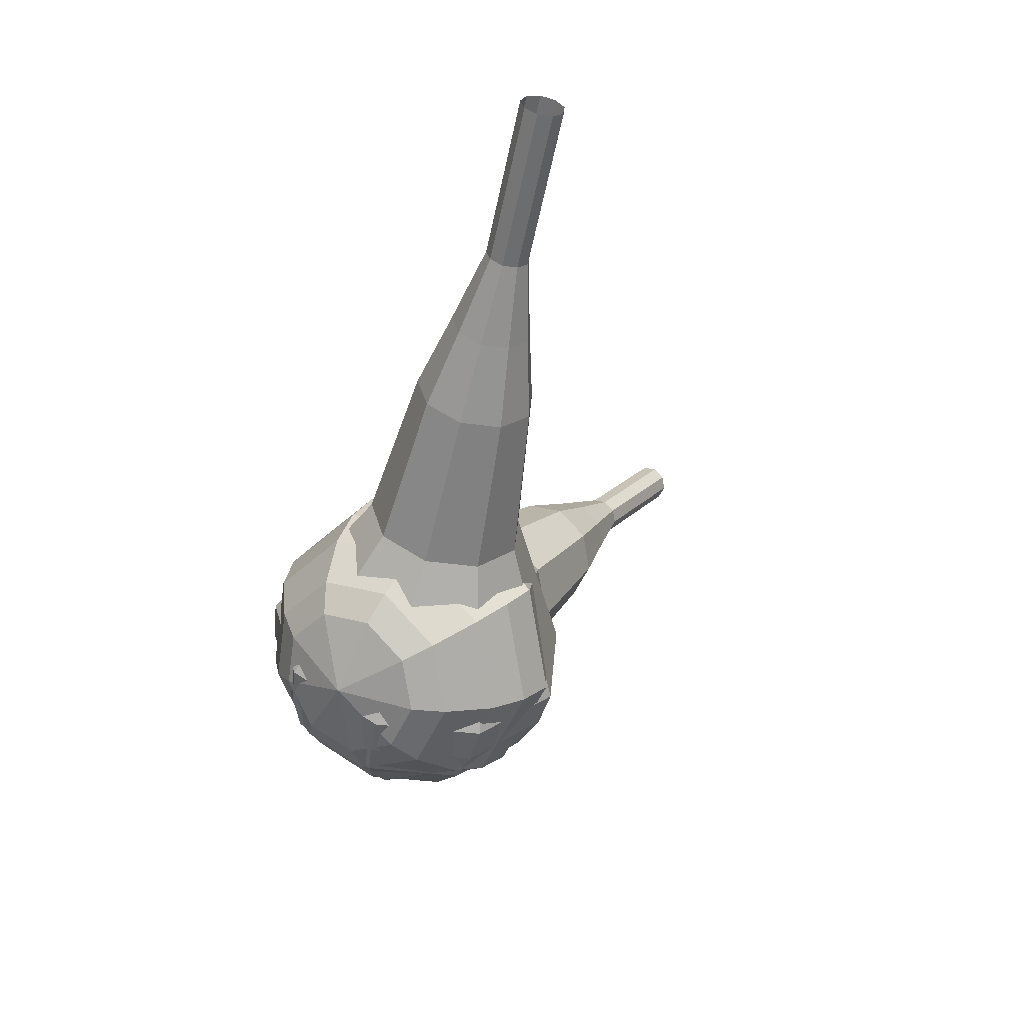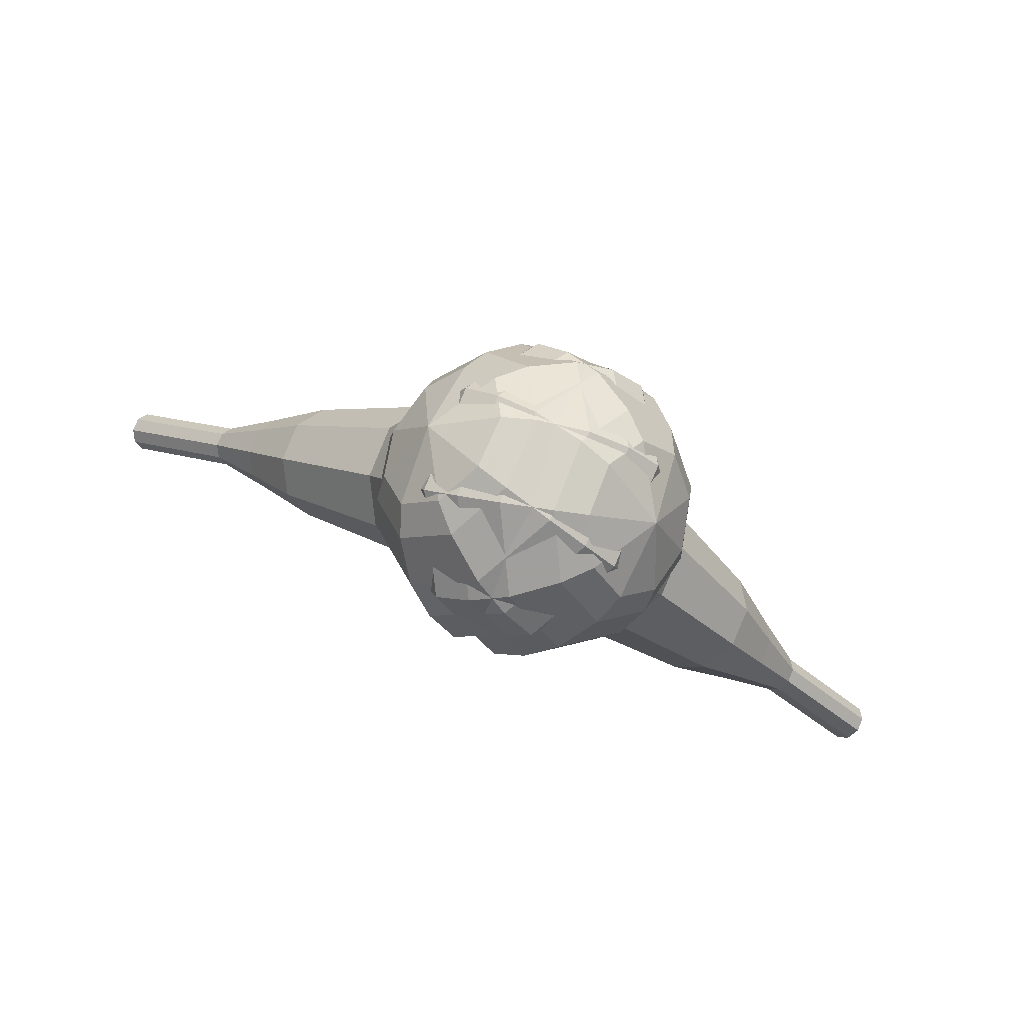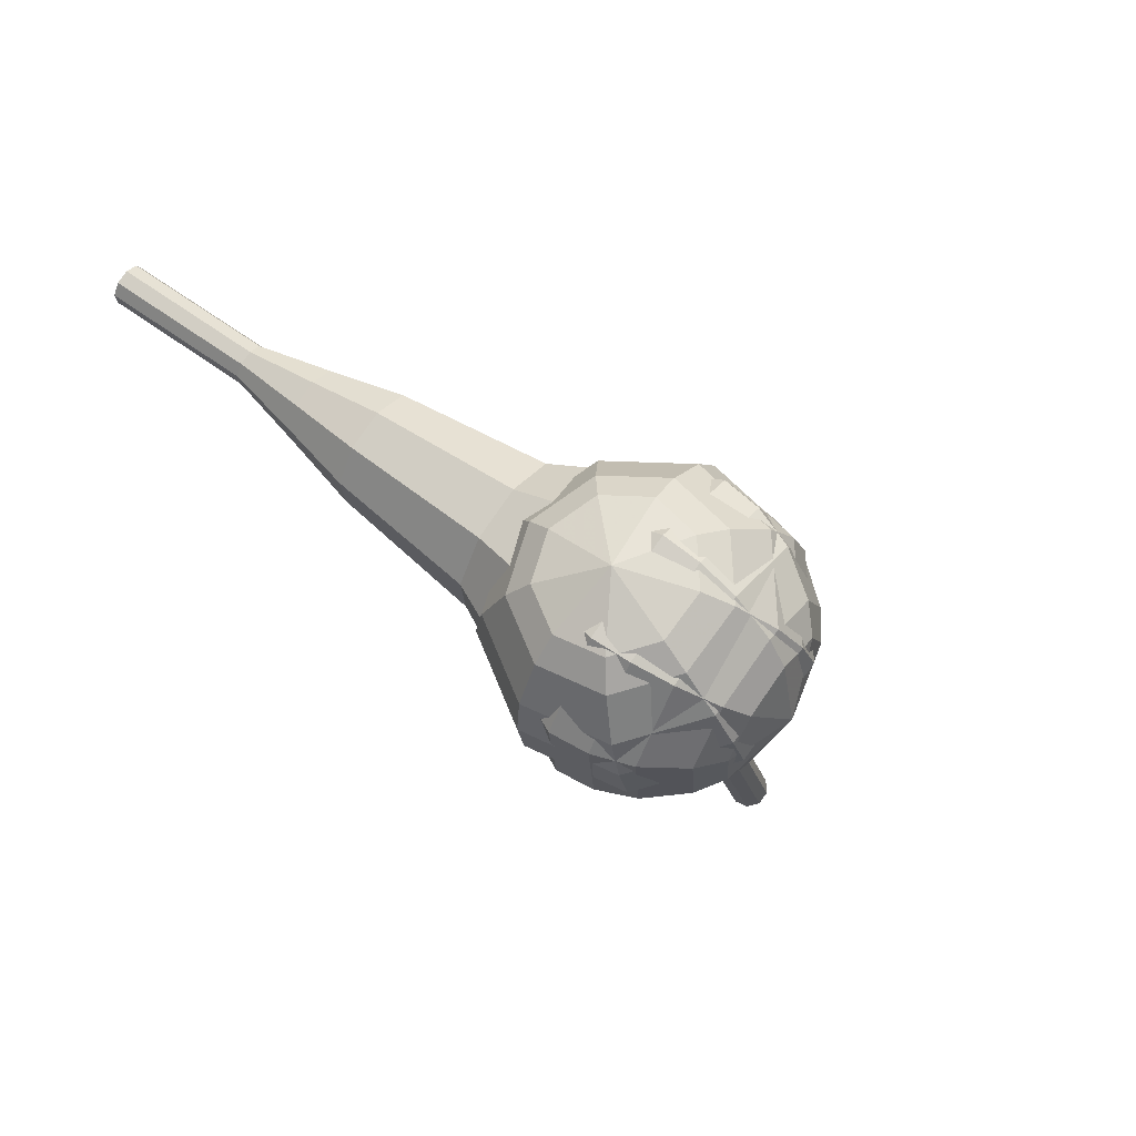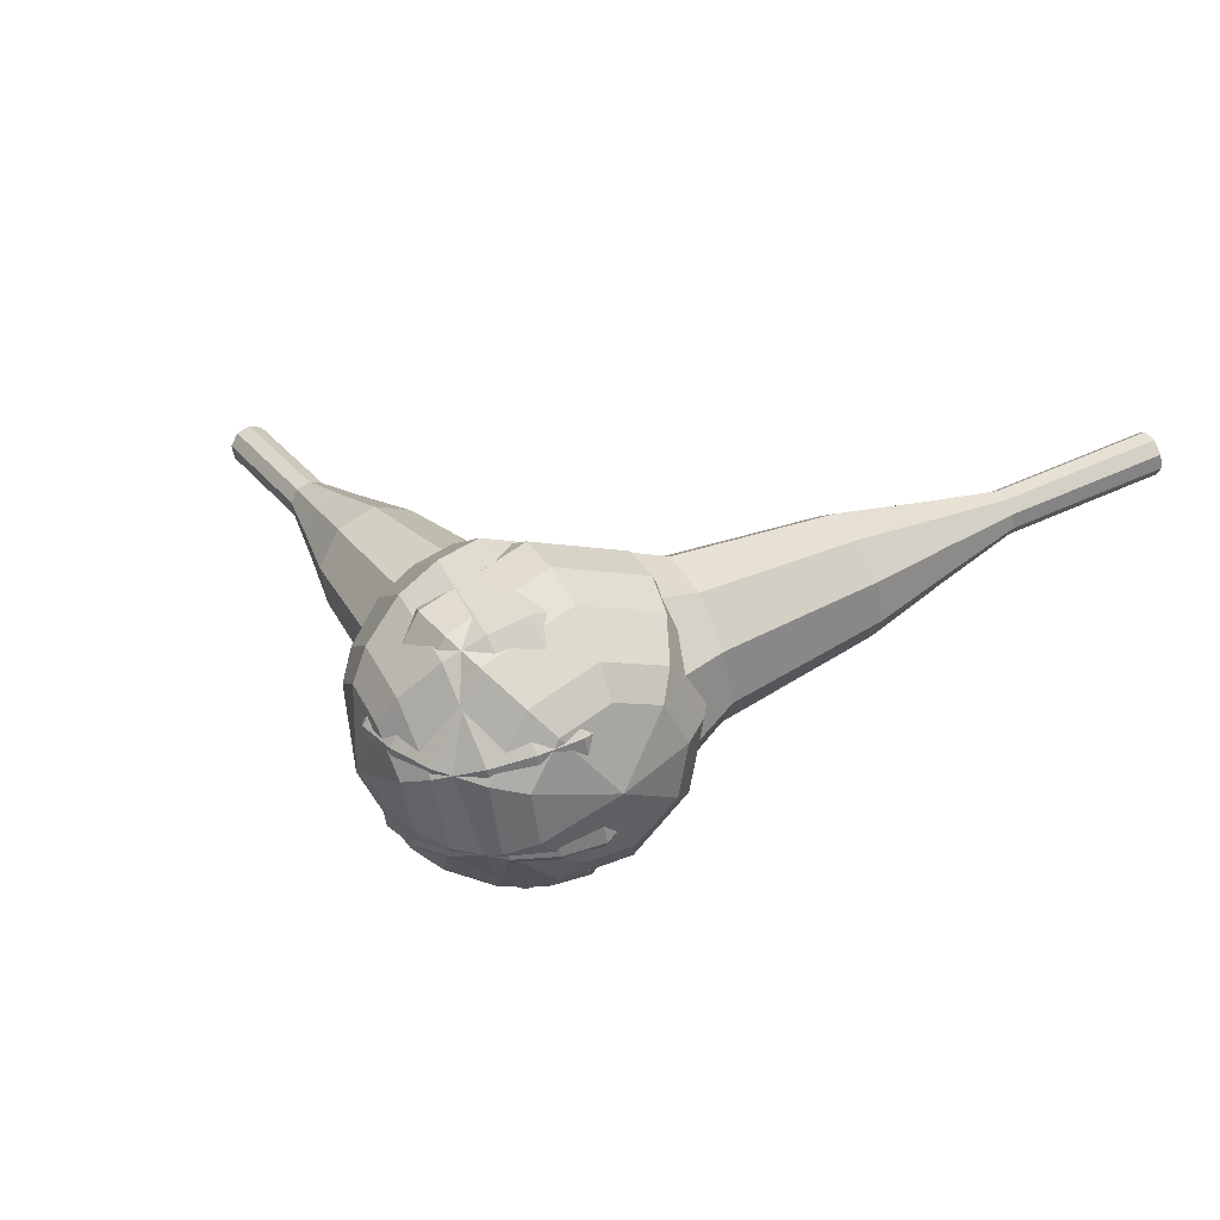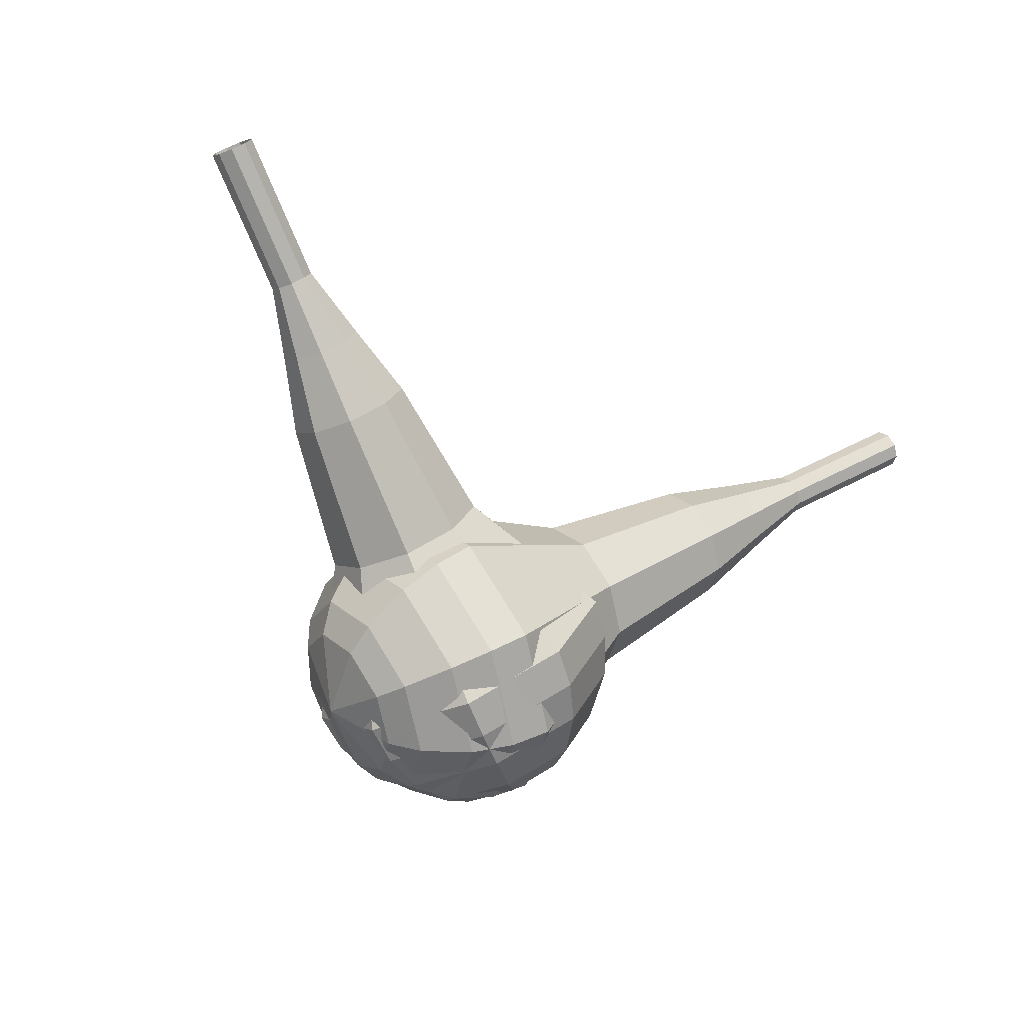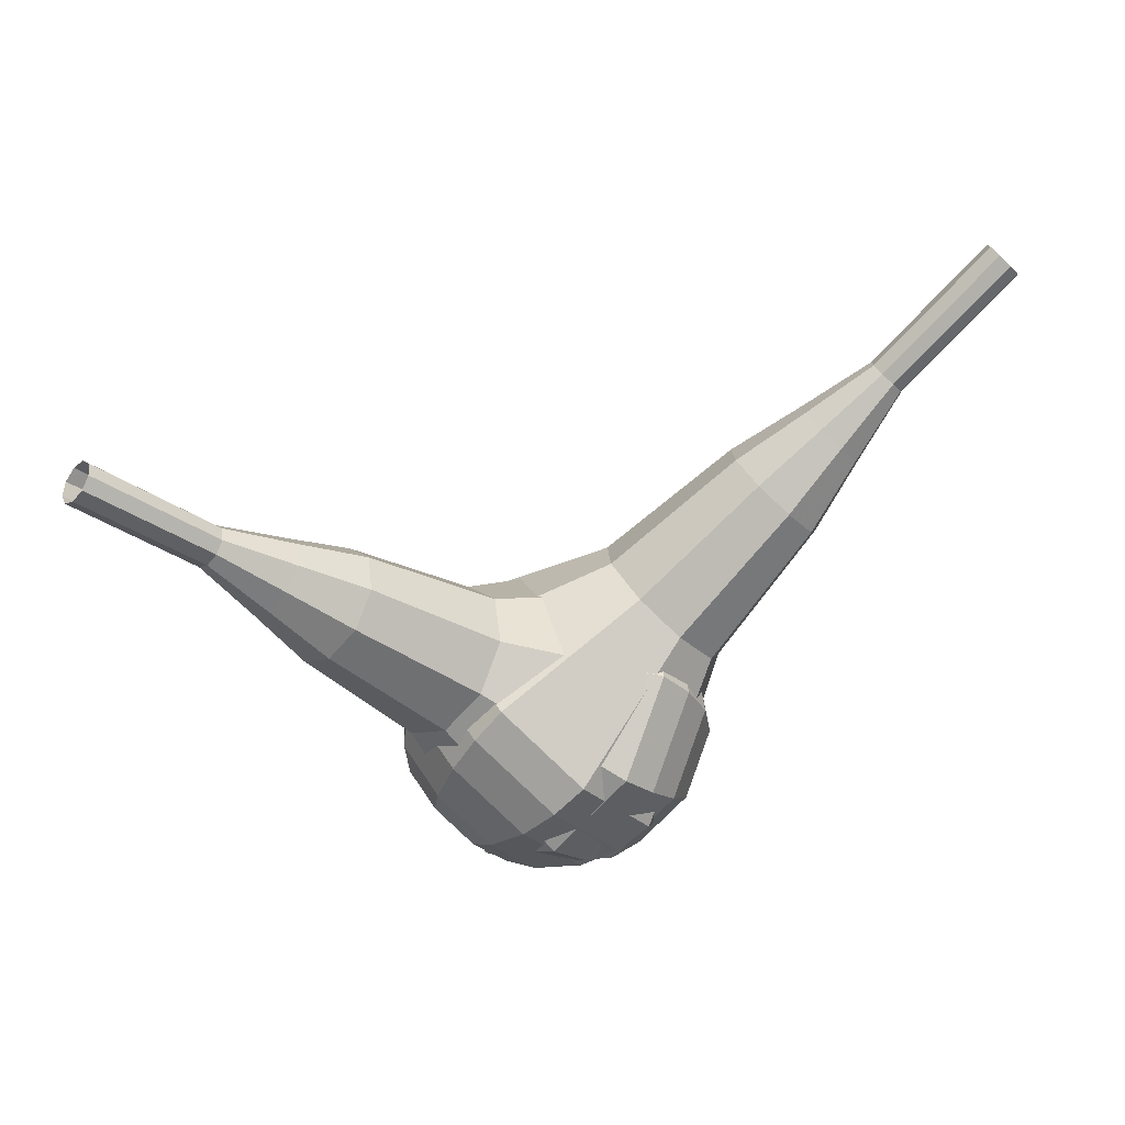
<metadata>
{"format":"obj","ext":"obj","renderer":"f3d","projection":"perspective","resolution":1024,"background":"white","views":[{"elev":-29.1,"azim":-62.2,"up":"+Y"},{"elev":-48.8,"azim":-6.8,"up":"+Z"},{"elev":-30.8,"azim":-34.3,"up":"+Z"},{"elev":-20.0,"azim":-146.7,"up":"+Y"},{"elev":-62.0,"azim":154.6,"up":"+Z"},{"elev":69.3,"azim":179.9,"up":"+Y"}]}
</metadata>
<code>
g tube1
v 163.2 110.7 198.5
v 163.4 110.6 197.9
v 163.9 110.2 197.6
v 164.3 109.7 197.7
v 164.5 109.3 198.2
v 164.4 109.2 198.9
v 164.1 109.5 199.4
v 163.6 110 199.5
v 163.3 110.4 199.2
v 163.2 110.7 198.5
v 160.7 108.4 198
v 160.9 108.3 197.3
v 161.4 107.9 197
v 161.8 107.4 197.1
v 162 107 197.6
v 162 107 198.3
v 161.6 107.2 198.8
v 161.1 107.7 198.9
v 160.8 108.2 198.6
v 160.7 108.4 198
v 158.2 106.2 197.4
v 158.5 106.1 196.8
v 158.9 105.7 196.4
v 159.3 105.2 196.5
v 159.6 104.8 197.1
v 159.5 104.7 197.7
v 159.1 105 198.2
v 158.7 105.5 198.4
v 158.3 106 198
v 158.2 106.2 197.4
v 155.2 104.6 196.8
v 155.6 104.4 195.6
v 156.4 103.7 195
v 157.2 102.7 195.2
v 157.7 102 196.2
v 157.5 101.8 197.5
v 156.8 102.3 198.4
v 156 103.2 198.6
v 155.3 104.1 198
v 155.2 104.6 196.8
v 152 103.1 196.3
v 152.7 102.8 194.5
v 153.9 101.6 193.5
v 155.2 100.2 193.9
v 155.8 99.12 195.3
v 155.6 98.9 197.2
v 154.6 99.66 198.7
v 153.3 101 199
v 152.3 102.4 198
v 152 103.1 196.3
v 146.4 99.27 195.1
v 147.3 98.89 192.8
v 149 97.38 191.5
v 150.6 95.46 191.9
v 151.5 94.01 193.9
v 151.2 93.73 196.4
v 149.8 94.73 198.3
v 148.1 96.56 198.8
v 146.7 98.35 197.5
v 146.4 99.27 195.1
v 139 97.56 194
v 140.7 96.8 189.2
v 144 93.79 186.7
v 147.3 89.94 187.6
v 149 87.06 191.5
v 148.4 86.48 196.5
v 145.7 88.49 200.4
v 142.2 92.14 201.3
v 139.6 95.72 198.8
v 139 97.56 194
v 137.8 96.15 193.7
v 139.5 95.41 189.1
v 142.7 92.5 186.6
v 145.8 88.77 187.5
v 147.5 85.98 191.2
v 146.9 85.42 196.1
v 144.3 87.36 199.9
v 140.9 90.9 200.7
v 138.3 94.37 198.3
v 137.8 96.15 193.7
v 136.9 94.34 193.4
v 138.4 93.68 189.3
v 141.3 91.07 187.1
v 144.1 87.74 187.8
v 145.6 85.24 191.2
v 145.1 84.74 195.6
v 142.7 86.48 198.9
v 139.7 89.64 199.7
v 137.4 92.75 197.5
v 136.9 94.34 193.4
v 136.6 91.96 193.1
v 137.7 91.46 189.9
v 139.9 89.47 188.2
v 142.1 86.92 188.8
v 143.2 85.01 191.4
v 142.8 84.63 194.7
v 141 85.96 197.3
v 138.7 88.37 197.9
v 136.9 90.74 196.2
v 136.6 91.96 193.1
v 136.8 90.36 192.9
v 137.6 89.99 190.6
v 139.2 88.53 189.4
v 140.8 86.67 189.8
v 141.6 85.27 191.7
v 141.3 84.99 194.1
v 140 85.96 196
v 138.3 87.73 196.4
v 137 89.46 195.2
v 136.8 90.36 192.9
v 138.5 87.04 192.7
v 138.5 87.04 192.7
v 138.5 87.04 192.7
v 138.5 87.04 192.7
v 138.5 87.04 192.7
v 138.5 87.04 192.7
v 138.5 87.04 192.7
v 138.5 87.04 192.7
v 138.5 87.04 192.7
v 138.5 87.04 192.7
f 1 2 12
f 12 11 1
f 2 3 13
f 13 12 2
f 3 4 14
f 14 13 3
f 4 5 15
f 15 14 4
f 5 6 16
f 16 15 5
f 6 7 17
f 17 16 6
f 7 8 18
f 18 17 7
f 8 9 19
f 19 18 8
f 9 10 20
f 20 19 9
f 11 12 22
f 22 21 11
f 12 13 23
f 23 22 12
f 13 14 24
f 24 23 13
f 14 15 25
f 25 24 14
f 15 16 26
f 26 25 15
f 16 17 27
f 27 26 16
f 17 18 28
f 28 27 17
f 18 19 29
f 29 28 18
f 19 20 30
f 30 29 19
f 21 22 32
f 32 31 21
f 22 23 33
f 33 32 22
f 23 24 34
f 34 33 23
f 24 25 35
f 35 34 24
f 25 26 36
f 36 35 25
f 26 27 37
f 37 36 26
f 27 28 38
f 38 37 27
f 28 29 39
f 39 38 28
f 29 30 40
f 40 39 29
f 31 32 42
f 42 41 31
f 32 33 43
f 43 42 32
f 33 34 44
f 44 43 33
f 34 35 45
f 45 44 34
f 35 36 46
f 46 45 35
f 36 37 47
f 47 46 36
f 37 38 48
f 48 47 37
f 38 39 49
f 49 48 38
f 39 40 50
f 50 49 39
f 41 42 52
f 52 51 41
f 42 43 53
f 53 52 42
f 43 44 54
f 54 53 43
f 44 45 55
f 55 54 44
f 45 46 56
f 56 55 45
f 46 47 57
f 57 56 46
f 47 48 58
f 58 57 47
f 48 49 59
f 59 58 48
f 49 50 60
f 60 59 49
f 51 52 62
f 62 61 51
f 52 53 63
f 63 62 52
f 53 54 64
f 64 63 53
f 54 55 65
f 65 64 54
f 55 56 66
f 66 65 55
f 56 57 67
f 67 66 56
f 57 58 68
f 68 67 57
f 58 59 69
f 69 68 58
f 59 60 70
f 70 69 59
f 61 62 72
f 72 71 61
f 62 63 73
f 73 72 62
f 63 64 74
f 74 73 63
f 64 65 75
f 75 74 64
f 65 66 76
f 76 75 65
f 66 67 77
f 77 76 66
f 67 68 78
f 78 77 67
f 68 69 79
f 79 78 68
f 69 70 80
f 80 79 69
f 71 72 82
f 82 81 71
f 72 73 83
f 83 82 72
f 73 74 84
f 84 83 73
f 74 75 85
f 85 84 74
f 75 76 86
f 86 85 75
f 76 77 87
f 87 86 76
f 77 78 88
f 88 87 77
f 78 79 89
f 89 88 78
f 79 80 90
f 90 89 79
f 81 82 92
f 92 91 81
f 82 83 93
f 93 92 82
f 83 84 94
f 94 93 83
f 84 85 95
f 95 94 84
f 85 86 96
f 96 95 85
f 86 87 97
f 97 96 86
f 87 88 98
f 98 97 87
f 88 89 99
f 99 98 88
f 89 90 100
f 100 99 89
f 91 92 102
f 102 101 91
f 92 93 103
f 103 102 92
f 93 94 104
f 104 103 93
f 94 95 105
f 105 104 94
f 95 96 106
f 106 105 95
f 96 97 107
f 107 106 96
f 97 98 108
f 108 107 97
f 98 99 109
f 109 108 98
f 99 100 110
f 110 109 99
f 101 102 112
f 112 111 101
f 102 103 113
f 113 112 102
f 103 104 114
f 114 113 103
f 104 105 115
f 115 114 104
f 105 106 116
f 116 115 105
f 106 107 117
f 117 116 106
f 107 108 118
f 118 117 107
f 108 109 119
f 119 118 108
f 109 110 120
f 120 119 109
v 122.9 103.8 211.7
v 122.7 104.2 211.2
v 122.9 104.8 210.9
v 123.3 105.3 211
v 123.8 105.5 211.4
v 124.1 105.3 212
v 124.1 104.8 212.4
v 123.9 104.2 212.5
v 123.4 103.8 212.2
v 122.9 103.8 211.7
v 125.5 102.2 209.5
v 125.3 102.6 209
v 125.4 103.2 208.7
v 125.8 103.7 208.8
v 126.3 104 209.2
v 126.7 103.7 209.8
v 126.7 103.2 210.2
v 126.4 102.6 210.3
v 125.9 102.2 210
v 125.5 102.2 209.5
v 128.1 100.6 207.3
v 127.9 101 206.8
v 128 101.6 206.5
v 128.4 102.2 206.6
v 128.9 102.4 207
v 129.2 102.2 207.6
v 129.3 101.6 208
v 129 101 208.1
v 128.5 100.6 207.8
v 128.1 100.6 207.3
v 130.2 98.3 205.1
v 129.8 99.04 204.1
v 130.1 100.2 203.6
v 130.8 101.2 203.8
v 131.8 101.6 204.6
v 132.4 101.2 205.6
v 132.5 100.2 206.4
v 131.9 99.04 206.6
v 131 98.3 206
v 130.2 98.3 205.1
v 132.3 95.92 202.9
v 131.7 97.04 201.4
v 132.1 98.76 200.6
v 133.2 100.3 200.9
v 134.6 100.9 202.1
v 135.6 100.3 203.6
v 135.7 98.76 204.8
v 134.9 97.04 205.1
v 133.5 95.92 204.3
v 132.3 95.92 202.9
v 136.9 91.96 198.4
v 136.1 93.46 196.5
v 136.7 95.75 195.5
v 138.2 97.76 195.8
v 140.1 98.56 197.4
v 141.4 97.76 199.5
v 141.5 95.75 201
v 140.4 93.46 201.4
v 138.6 91.96 200.4
v 136.9 91.96 198.4
v 140.1 85.61 194
v 138.6 88.6 190.1
v 139.6 93.18 188
v 142.7 97.21 188.8
v 146.4 98.8 191.9
v 149 97.21 196.1
v 149.2 93.18 199.2
v 147 88.6 200
v 143.4 85.61 197.9
v 140.1 85.61 194
v 141.5 85.02 192.9
v 140 87.91 189.1
v 141 92.35 187.1
v 144 96.25 187.8
v 147.6 97.79 190.9
v 150.1 96.25 194.9
v 150.4 92.35 198
v 148.2 87.92 198.7
v 144.7 85.02 196.7
v 141.5 85.02 192.9
v 143.2 84.88 191.8
v 141.9 87.47 188.4
v 142.8 91.44 186.6
v 145.4 94.93 187.2
v 148.7 96.31 190
v 150.9 94.93 193.6
v 151.1 91.44 196.3
v 149.2 87.48 196.9
v 146.1 84.88 195.1
v 143.2 84.88 191.8
v 145.3 85.4 190.7
v 144.3 87.38 188.1
v 144.9 90.41 186.7
v 147 93.07 187.2
v 149.4 94.12 189.3
v 151.2 93.07 192
v 151.3 90.41 194.1
v 149.9 87.38 194.6
v 147.5 85.4 193.2
v 145.3 85.4 190.7
v 146.6 86.14 190.1
v 145.9 87.58 188.2
v 146.4 89.8 187.2
v 147.9 91.75 187.6
v 149.7 92.52 189.1
v 150.9 91.75 191.1
v 151 89.8 192.7
v 150 87.59 193
v 148.2 86.14 192
v 146.6 86.14 190.1
v 149.2 88.84 189.6
v 149.2 88.84 189.6
v 149.2 88.84 189.6
v 149.2 88.84 189.6
v 149.2 88.84 189.6
v 149.2 88.84 189.6
v 149.2 88.84 189.6
v 149.2 88.84 189.6
v 149.2 88.84 189.6
v 149.2 88.84 189.6
f 121 122 132
f 132 131 121
f 122 123 133
f 133 132 122
f 123 124 134
f 134 133 123
f 124 125 135
f 135 134 124
f 125 126 136
f 136 135 125
f 126 127 137
f 137 136 126
f 127 128 138
f 138 137 127
f 128 129 139
f 139 138 128
f 129 130 140
f 140 139 129
f 131 132 142
f 142 141 131
f 132 133 143
f 143 142 132
f 133 134 144
f 144 143 133
f 134 135 145
f 145 144 134
f 135 136 146
f 146 145 135
f 136 137 147
f 147 146 136
f 137 138 148
f 148 147 137
f 138 139 149
f 149 148 138
f 139 140 150
f 150 149 139
f 141 142 152
f 152 151 141
f 142 143 153
f 153 152 142
f 143 144 154
f 154 153 143
f 144 145 155
f 155 154 144
f 145 146 156
f 156 155 145
f 146 147 157
f 157 156 146
f 147 148 158
f 158 157 147
f 148 149 159
f 159 158 148
f 149 150 160
f 160 159 149
f 151 152 162
f 162 161 151
f 152 153 163
f 163 162 152
f 153 154 164
f 164 163 153
f 154 155 165
f 165 164 154
f 155 156 166
f 166 165 155
f 156 157 167
f 167 166 156
f 157 158 168
f 168 167 157
f 158 159 169
f 169 168 158
f 159 160 170
f 170 169 159
f 161 162 172
f 172 171 161
f 162 163 173
f 173 172 162
f 163 164 174
f 174 173 163
f 164 165 175
f 175 174 164
f 165 166 176
f 176 175 165
f 166 167 177
f 177 176 166
f 167 168 178
f 178 177 167
f 168 169 179
f 179 178 168
f 169 170 180
f 180 179 169
f 171 172 182
f 182 181 171
f 172 173 183
f 183 182 172
f 173 174 184
f 184 183 173
f 174 175 185
f 185 184 174
f 175 176 186
f 186 185 175
f 176 177 187
f 187 186 176
f 177 178 188
f 188 187 177
f 178 179 189
f 189 188 178
f 179 180 190
f 190 189 179
f 181 182 192
f 192 191 181
f 182 183 193
f 193 192 182
f 183 184 194
f 194 193 183
f 184 185 195
f 195 194 184
f 185 186 196
f 196 195 185
f 186 187 197
f 197 196 186
f 187 188 198
f 198 197 187
f 188 189 199
f 199 198 188
f 189 190 200
f 200 199 189
f 191 192 202
f 202 201 191
f 192 193 203
f 203 202 192
f 193 194 204
f 204 203 193
f 194 195 205
f 205 204 194
f 195 196 206
f 206 205 195
f 196 197 207
f 207 206 196
f 197 198 208
f 208 207 197
f 198 199 209
f 209 208 198
f 199 200 210
f 210 209 199
f 201 202 212
f 212 211 201
f 202 203 213
f 213 212 202
f 203 204 214
f 214 213 203
f 204 205 215
f 215 214 204
f 205 206 216
f 216 215 205
f 206 207 217
f 217 216 206
f 207 208 218
f 218 217 207
f 208 209 219
f 219 218 208
f 209 210 220
f 220 219 209
f 211 212 222
f 222 221 211
f 212 213 223
f 223 222 212
f 213 214 224
f 224 223 213
f 214 215 225
f 225 224 214
f 215 216 226
f 226 225 215
f 216 217 227
f 227 226 216
f 217 218 228
f 228 227 217
f 218 219 229
f 229 228 218
f 219 220 230
f 230 229 219
f 221 222 232
f 232 231 221
f 222 223 233
f 233 232 222
f 223 224 234
f 234 233 223
f 224 225 235
f 235 234 224
f 225 226 236
f 236 235 225
f 226 227 237
f 237 236 226
f 227 228 238
f 238 237 227
f 228 229 239
f 239 238 228
f 229 230 240
f 240 239 229
g

</code>
